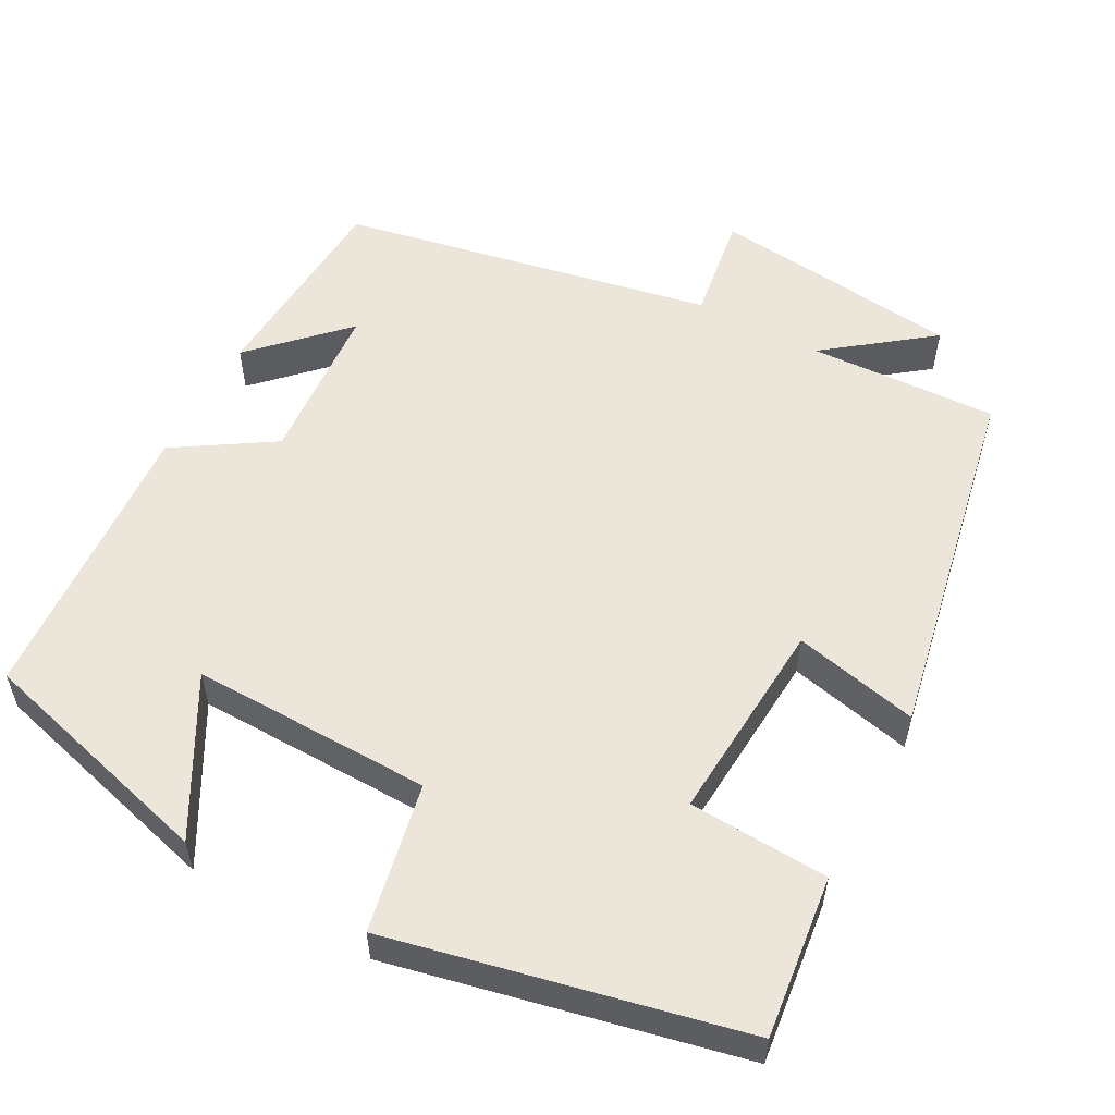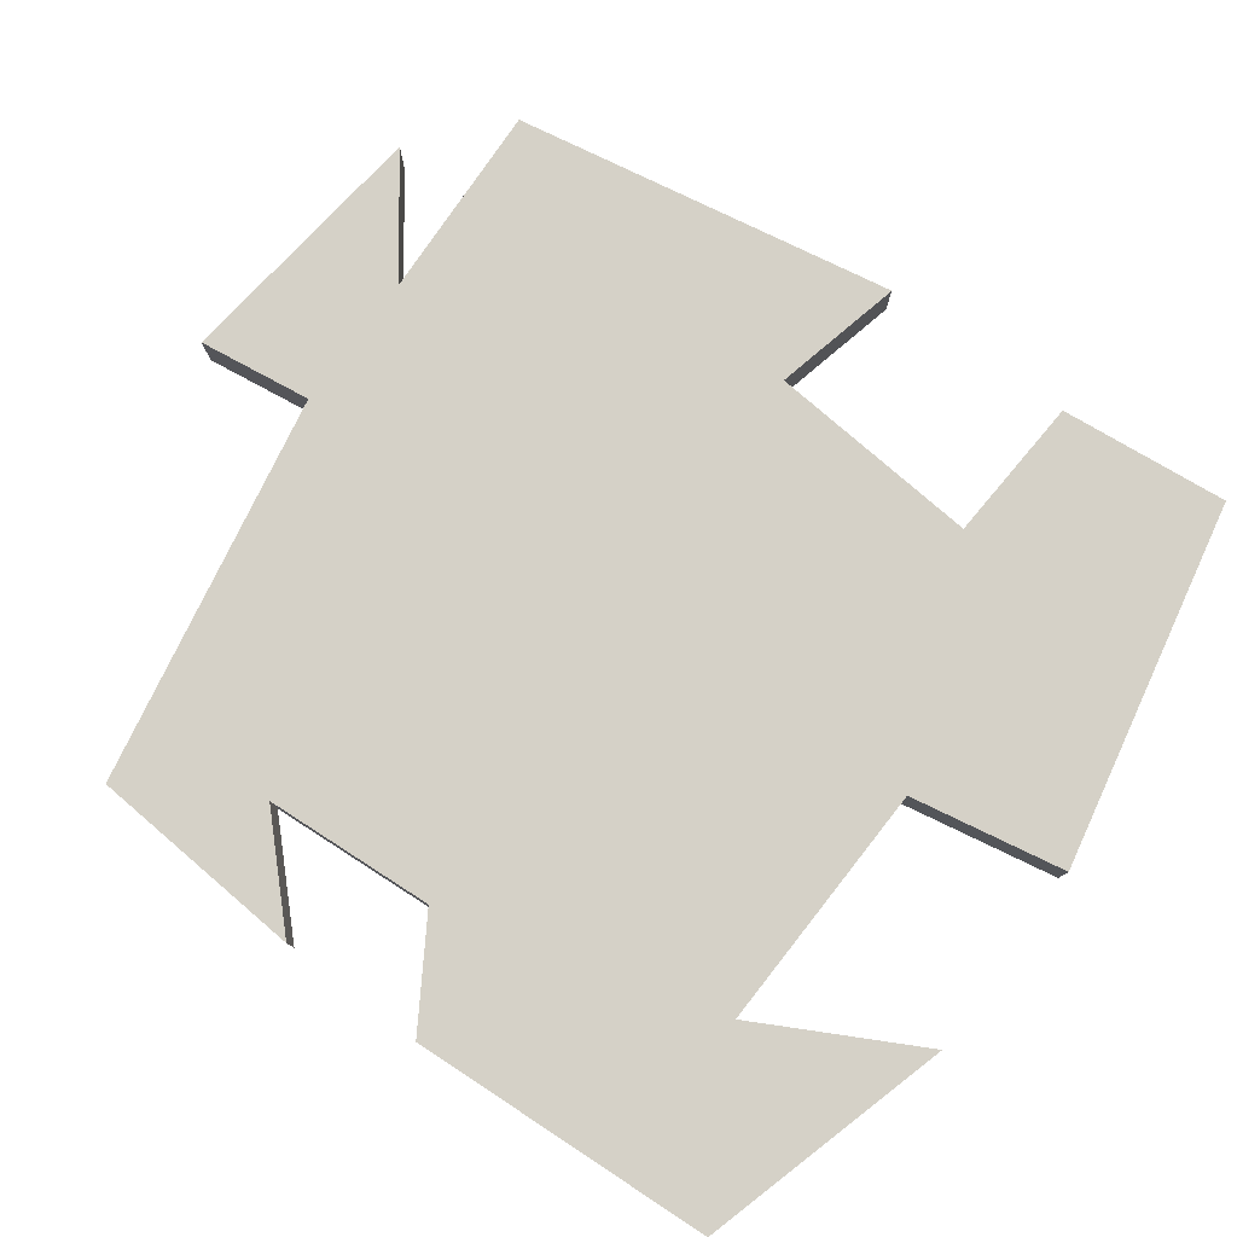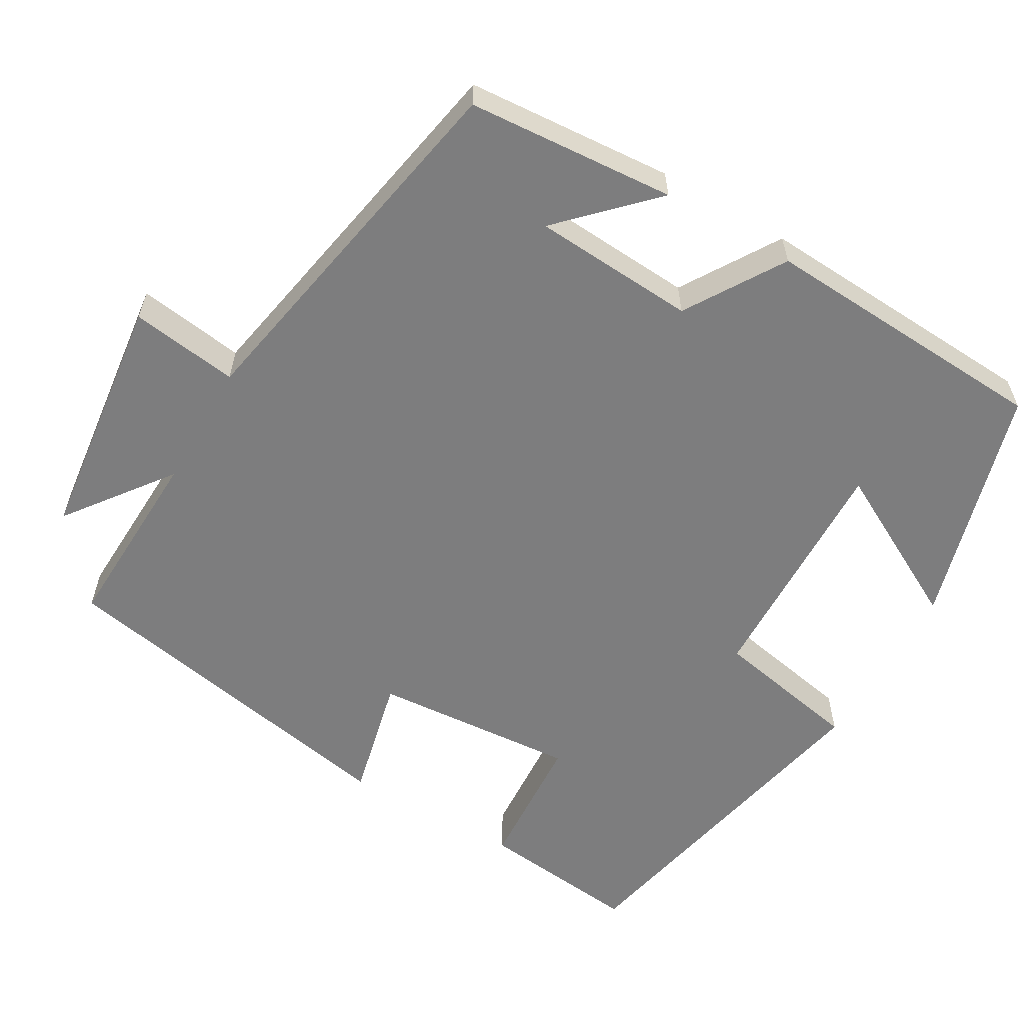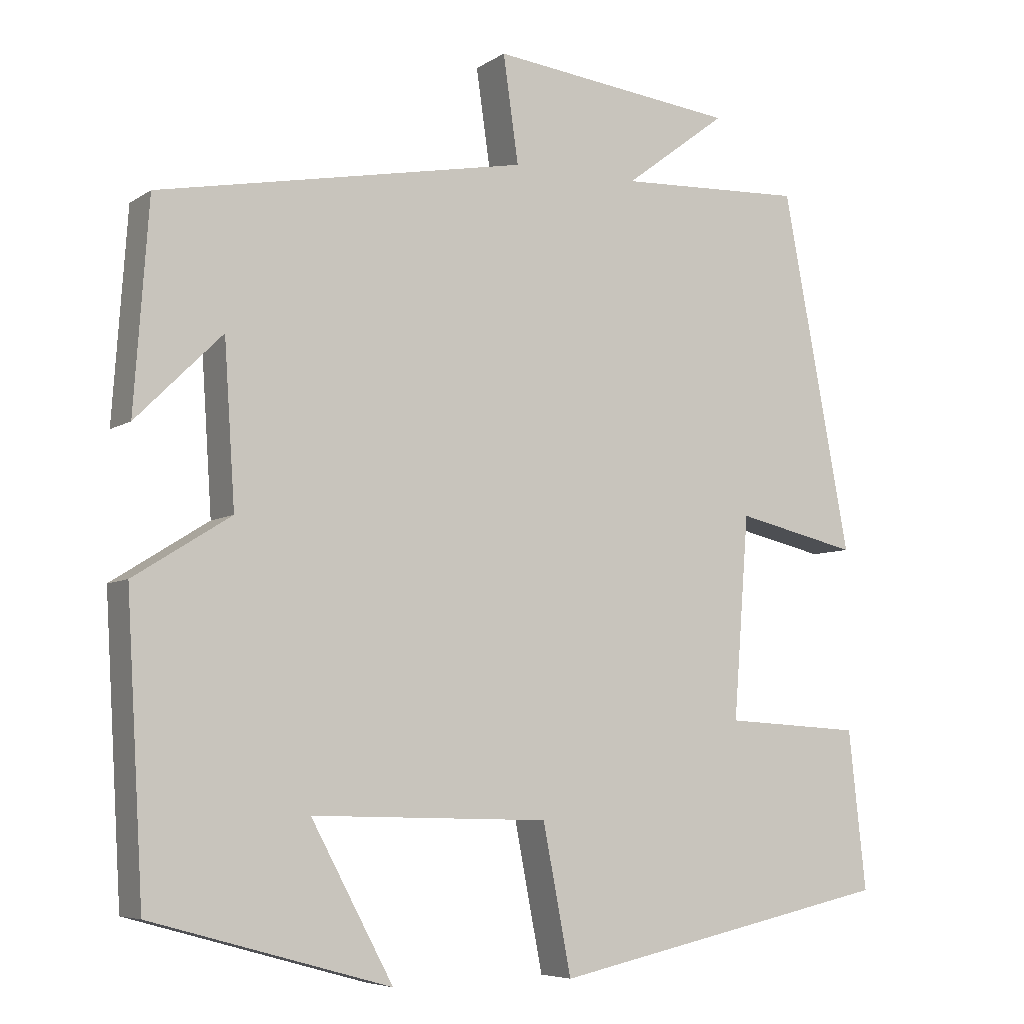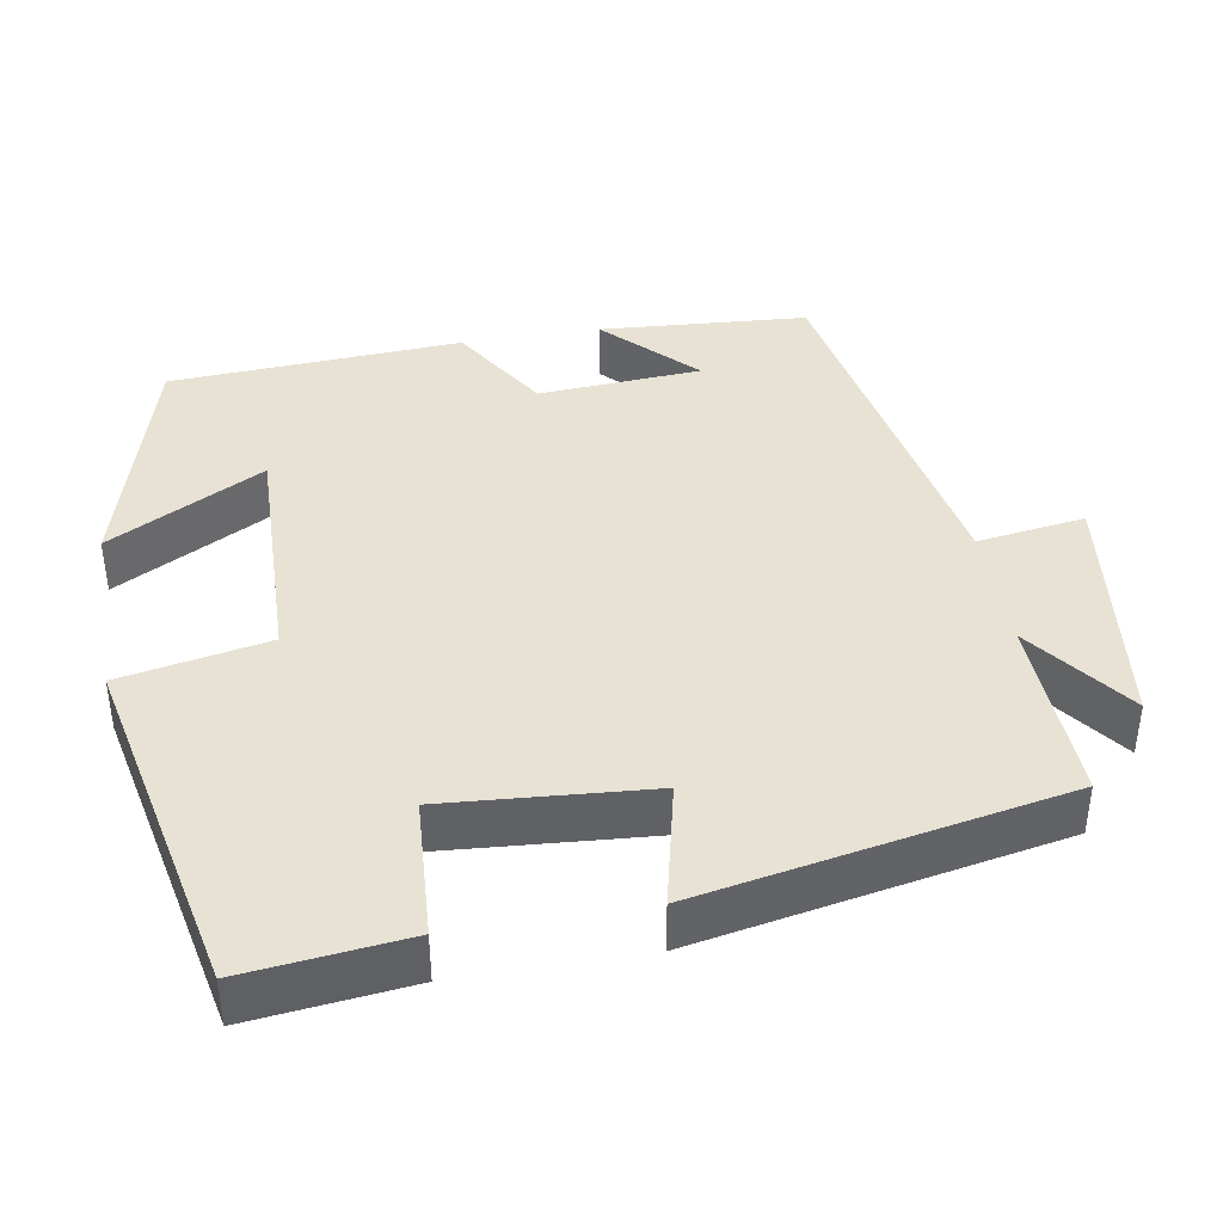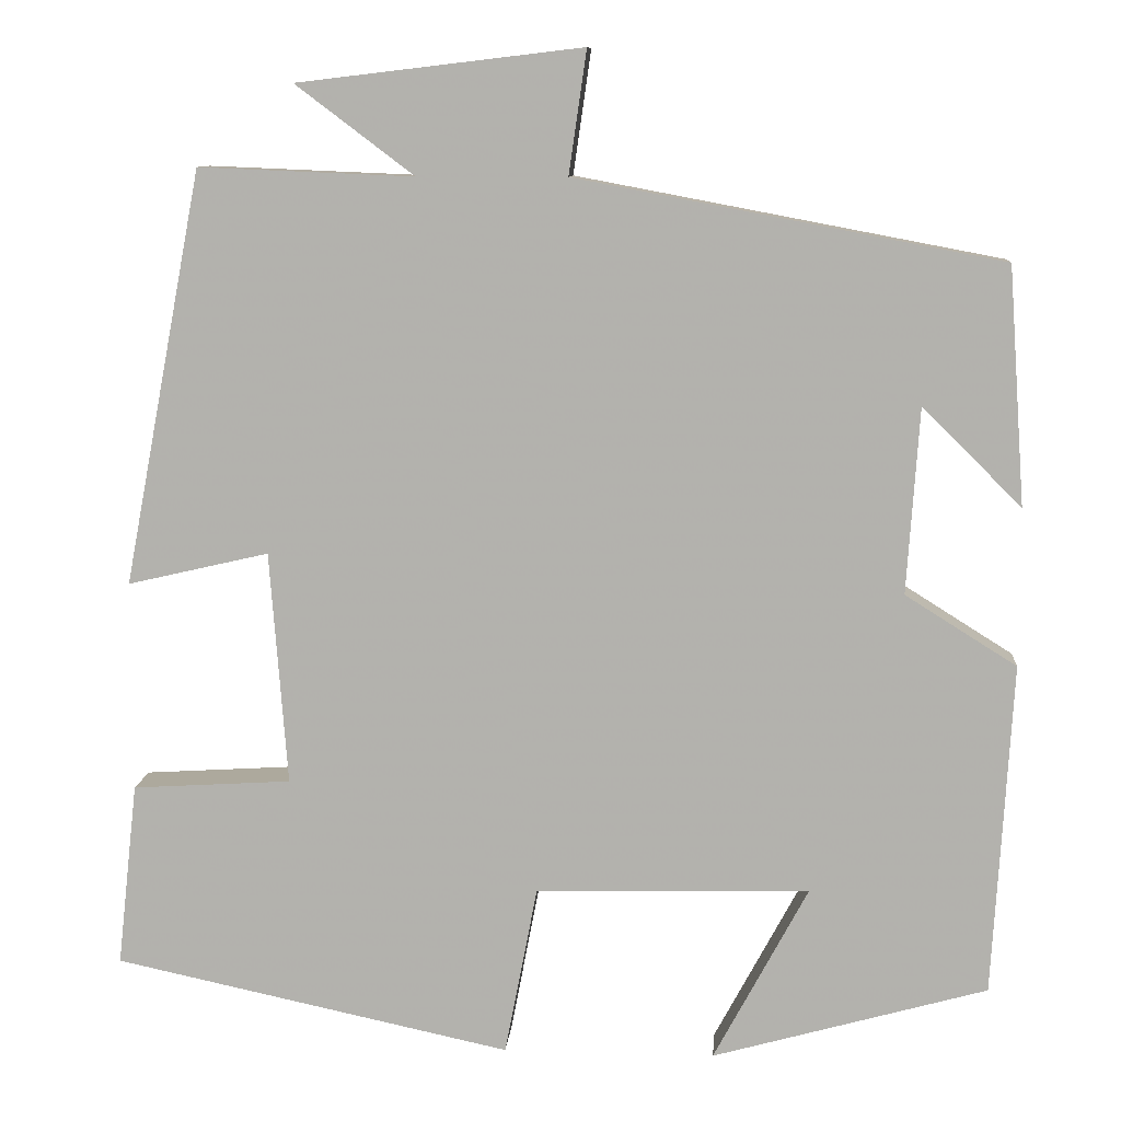
<metadata>
{"format":"obj","ext":"obj","renderer":"f3d","projection":"perspective","resolution":1024,"background":"white","views":[{"elev":55.4,"azim":-152.0,"up":"+Y"},{"elev":78.9,"azim":126.6,"up":"+Y"},{"elev":-59.1,"azim":60.0,"up":"+Y"},{"elev":-6.3,"azim":150.6,"up":"+Z"},{"elev":40.7,"azim":-99.7,"up":"+Y"},{"elev":9.7,"azim":4.5,"up":"+Z"}]}
</metadata>
<code>
v -0.411 0.07 0.51
v -0.168 0.07 0.5
v -0.302 0.07 0.601
v 0.02 0.07 0.639
v 0 0.07 0.5
v 0.481 0.07 0.409
v 0.5 0.07 0.141
v 0.388 0.07 0.252
v 0.374 0.07 0.042
v 0.5 0.07 -0.037
v 0.478 0.07 -0.413
v 0.167 0.07 -0.5
v 0.274 0.07 -0.301
v -0.036 0.07 -0.309
v -0.073 0.07 -0.5
v -0.523 0.07 -0.404
v -0.5 0.07 -0.196
v -0.32 0.07 -0.185
v -0.34 0.07 0.079
v -0.5 0.07 0.042
v -0.411 0 0.51
v -0.168 0 0.5
v -0.302 0 0.601
v 0.02 0 0.639
v 0 0 0.5
v 0.481 0 0.409
v 0.5 0 0.141
v 0.388 0 0.252
v 0.374 0 0.042
v 0.5 0 -0.037
v 0.478 0 -0.413
v 0.167 0 -0.5
v 0.274 0 -0.301
v -0.036 0 -0.309
v -0.073 0 -0.5
v -0.523 0 -0.404
v -0.5 0 -0.196
v -0.32 0 -0.185
v -0.34 0 0.079
v -0.5 0 0.042
f 19 20 1 2
f 18 19 2
f 15 16 17 18
f 14 15 18 2
f 13 14 2
f 10 11 12 13
f 9 10 13
f 8 9 13 2
f 6 7 8
f 5 6 8 2
f 2 3 4 5
f 22 21 40 39
f 22 39 38
f 38 37 36 35
f 22 38 35 34
f 22 34 33
f 33 32 31 30
f 33 30 29
f 22 33 29 28
f 28 27 26
f 22 28 26 25
f 25 24 23 22
f 1 21 22 2
f 2 22 23 3
f 3 23 24 4
f 4 24 25 5
f 5 25 26 6
f 6 26 27 7
f 7 27 28 8
f 8 28 29 9
f 9 29 30 10
f 10 30 31 11
f 11 31 32 12
f 12 32 33 13
f 13 33 34 14
f 14 34 35 15
f 15 35 36 16
f 16 36 37 17
f 17 37 38 18
f 18 38 39 19
f 19 39 40 20
f 20 40 21 1

</code>
